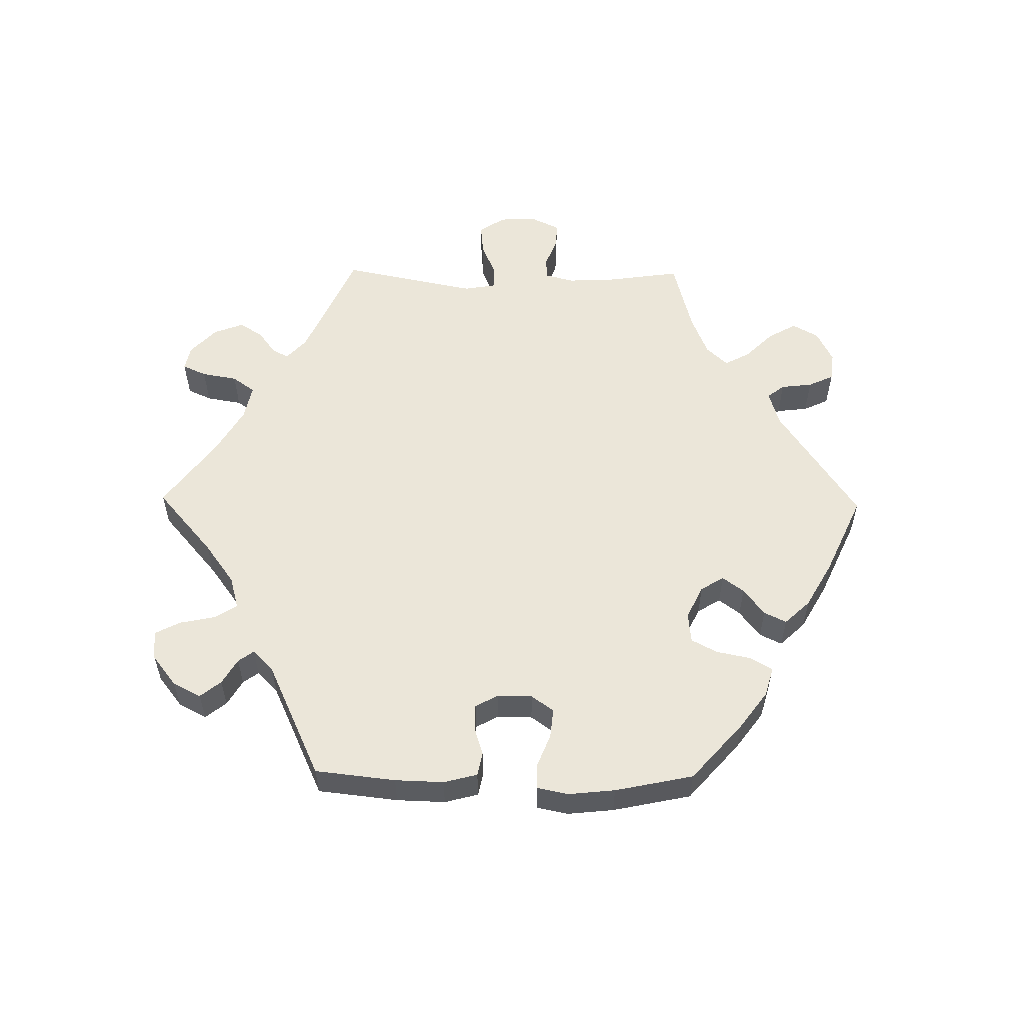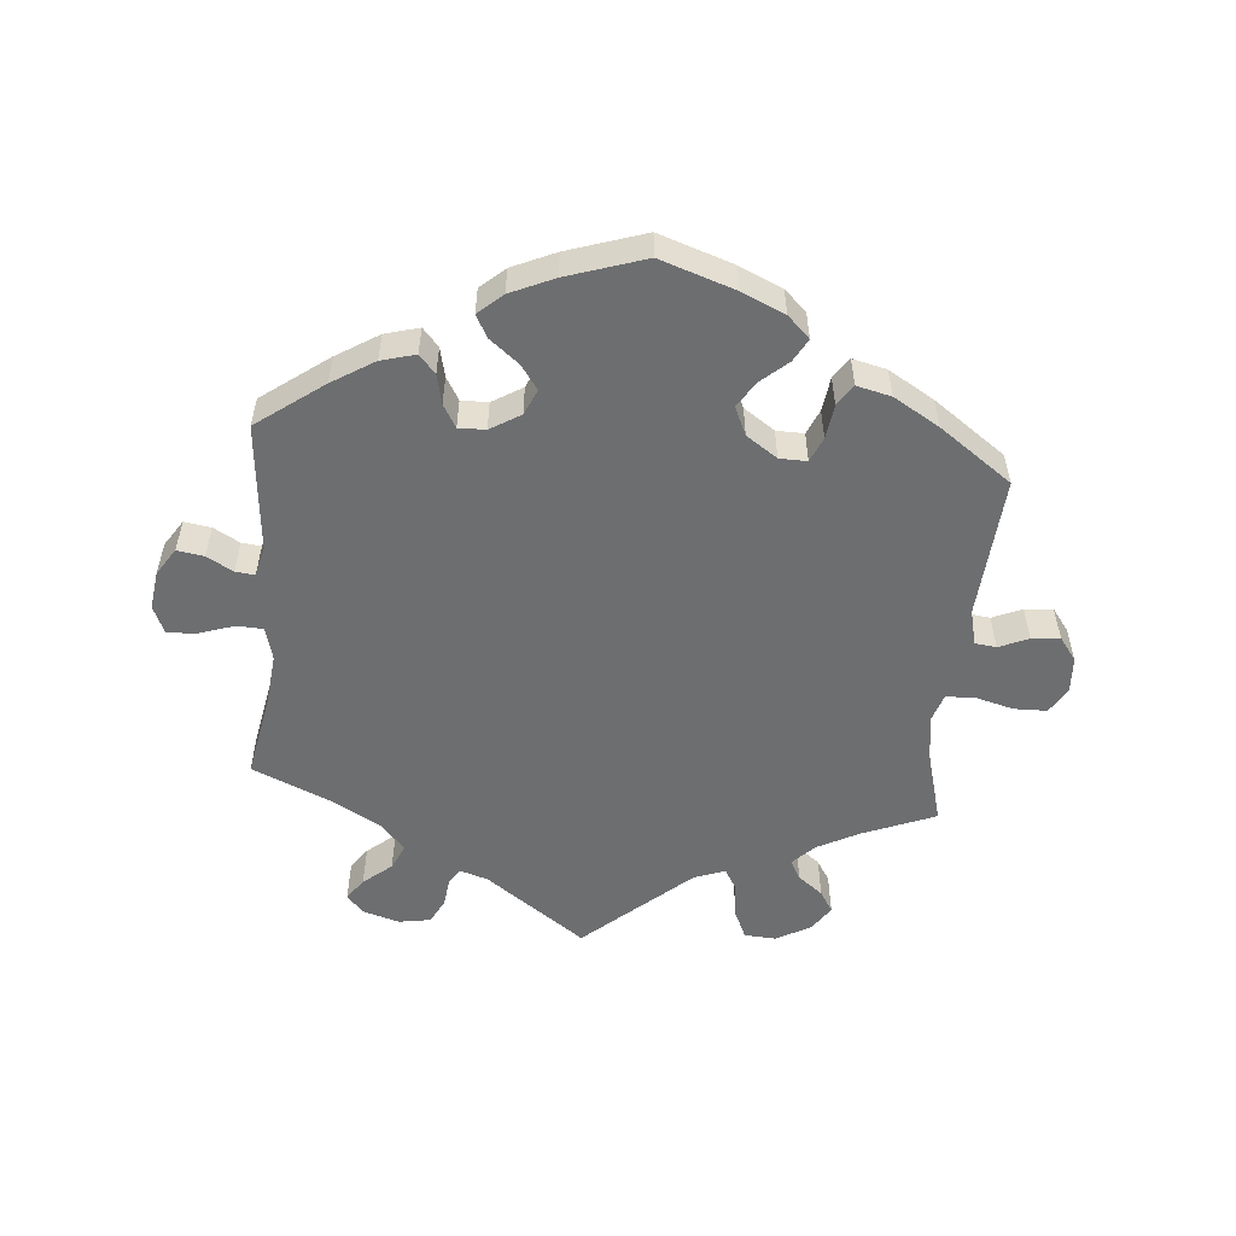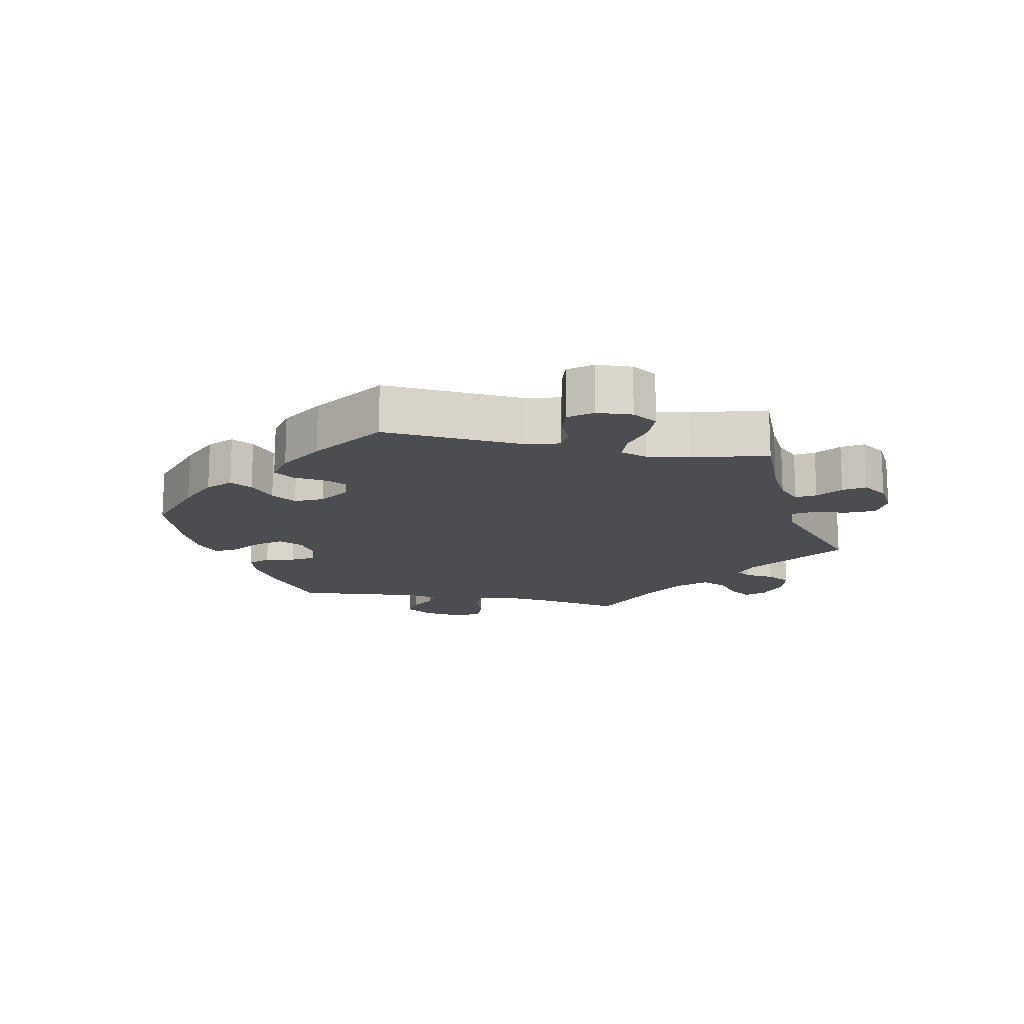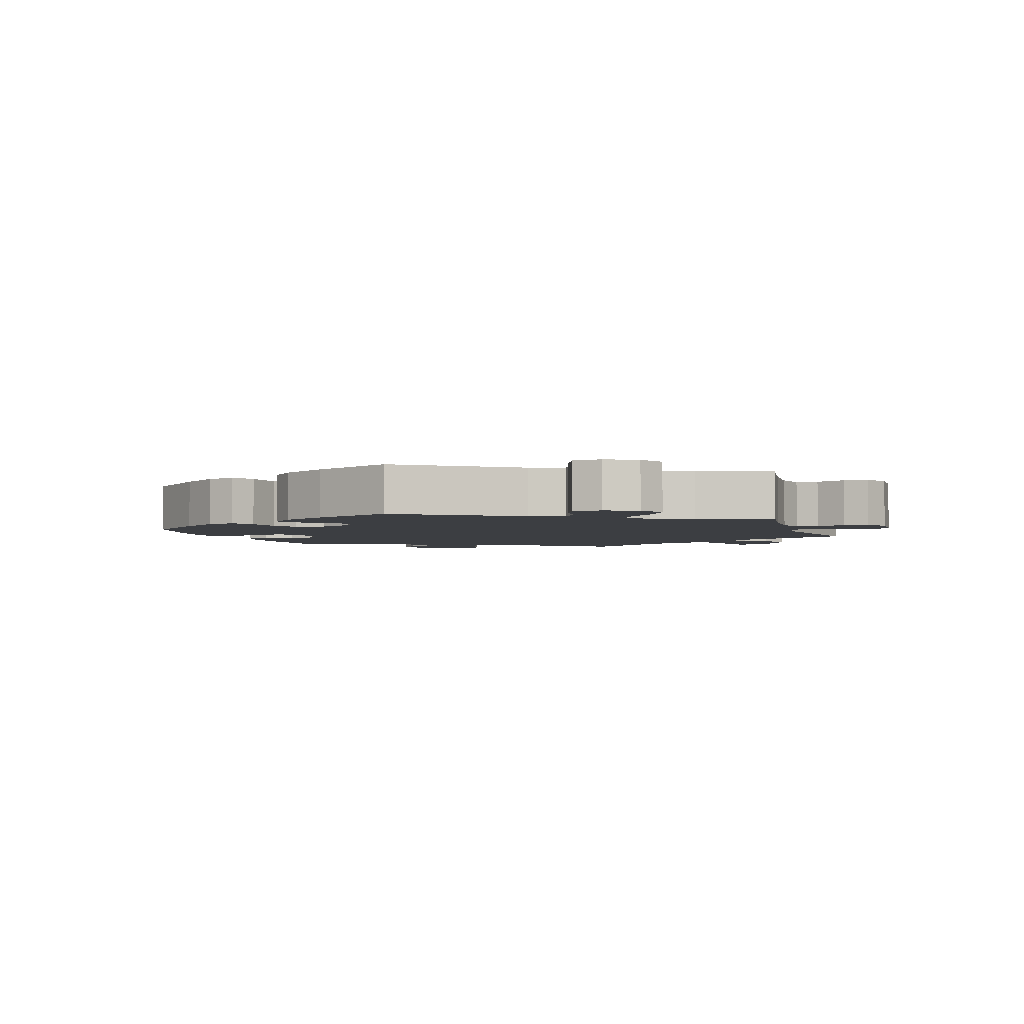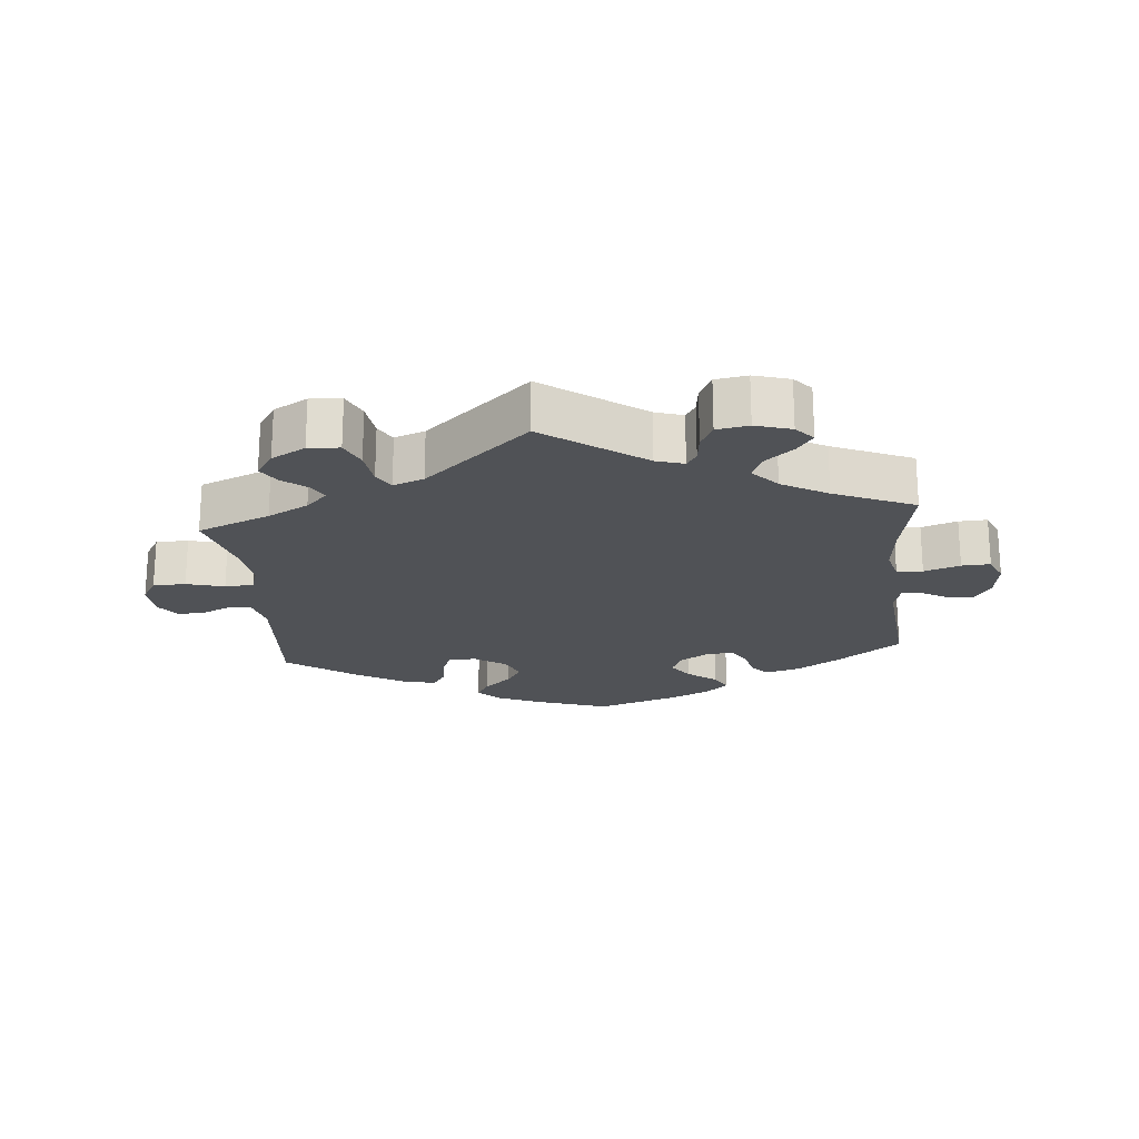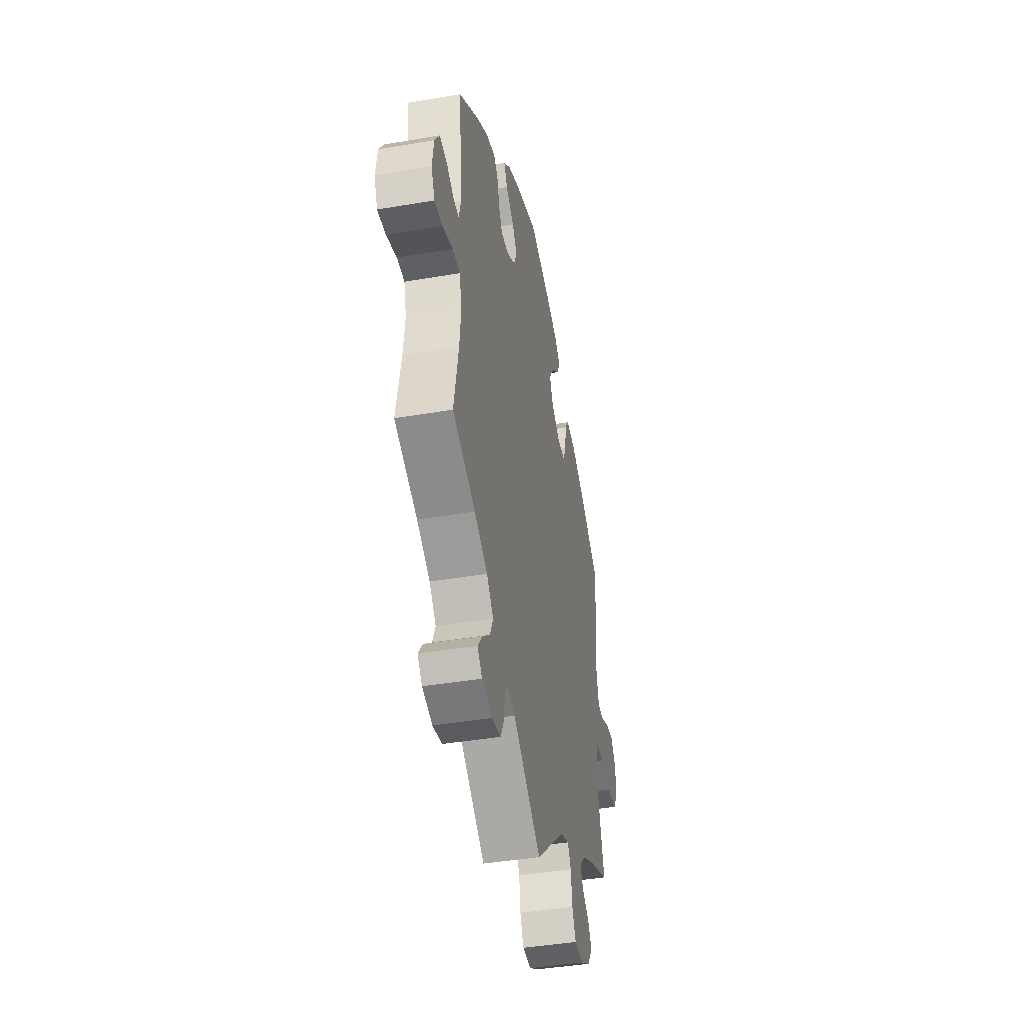
<metadata>
{"format":"obj","ext":"obj","renderer":"f3d","projection":"perspective","resolution":1024,"background":"white","views":[{"elev":56.3,"azim":-29.2,"up":"+Y"},{"elev":-54.2,"azim":-5.1,"up":"+Y"},{"elev":-15.7,"azim":78.8,"up":"+Y"},{"elev":-3.4,"azim":78.0,"up":"+Y"},{"elev":-21.1,"azim":-174.7,"up":"+Y"},{"elev":-41.7,"azim":-78.3,"up":"+Z"}]}
</metadata>
<code>
v 0.392 0.07 -0.333
v 0.331 0.07 -0.365
v 0.299 0.07 -0.397
v 0.315 0.07 -0.426
v 0.352 0.07 -0.455
v 0.372 0.07 -0.487
v 0.346 0.07 -0.525
v 0.295 0.07 -0.553
v 0.248 0.07 -0.55
v 0.229 0.07 -0.508
v 0.222 0.07 -0.454
v 0.204 0.07 -0.423
v 0.158 0.07 -0.44
v 0.001 0.07 -0.578
v -0.148 0.07 -0.471
v -0.19 0.07 -0.458
v -0.205 0.07 -0.481
v -0.21 0.07 -0.524
v -0.229 0.07 -0.561
v -0.277 0.07 -0.569
v -0.331 0.07 -0.553
v -0.356 0.07 -0.525
v -0.333 0.07 -0.493
v -0.291 0.07 -0.458
v -0.274 0.07 -0.42
v -0.31 0.07 -0.38
v -0.379 0.07 -0.341
v -0.5 0.07 -0.289
v -0.476 0.07 -0.162
v -0.468 0.07 -0.086
v -0.481 0.07 -0.037
v -0.52 0.07 -0.035
v -0.574 0.07 -0.053
v -0.617 0.07 -0.055
v -0.635 0.07 -0.014
v -0.627 0.07 0.044
v -0.601 0.07 0.084
v -0.561 0.07 0.078
v -0.522 0.07 0.056
v -0.493 0.07 0.053
v -0.482 0.07 0.097
v -0.5 0.07 0.289
v -0.401 0.07 0.362
v -0.338 0.07 0.401
v -0.287 0.07 0.415
v -0.263 0.07 0.388
v -0.253 0.07 0.344
v -0.233 0.07 0.31
v -0.193 0.07 0.311
v -0.148 0.07 0.338
v -0.131 0.07 0.376
v -0.157 0.07 0.412
v -0.2 0.07 0.446
v -0.218 0.07 0.479
v -0.182 0.07 0.511
v -0.117 0.07 0.54
v -0.001 0.07 0.578
v 0.11 0.07 0.541
v 0.174 0.07 0.513
v 0.207 0.07 0.481
v 0.188 0.07 0.447
v 0.148 0.07 0.412
v 0.124 0.07 0.374
v 0.143 0.07 0.332
v 0.189 0.07 0.301
v 0.23 0.07 0.3
v 0.246 0.07 0.337
v 0.253 0.07 0.388
v 0.274 0.07 0.419
v 0.325 0.07 0.407
v 0.393 0.07 0.367
v 0.501 0.07 0.29
v 0.486 0.07 0.079
v 0.499 0.07 0.026
v 0.531 0.07 0.022
v 0.575 0.07 0.041
v 0.617 0.07 0.045
v 0.643 0.07 0.01
v 0.646 0.07 -0.044
v 0.623 0.07 -0.082
v 0.574 0.07 -0.083
v 0.517 0.07 -0.068
v 0.474 0.07 -0.07
v 0.461 0.07 -0.111
v 0.47 0.07 -0.177
v 0.501 0.07 -0.289
v 0.392 0 -0.333
v 0.331 0 -0.365
v 0.299 0 -0.397
v 0.315 0 -0.426
v 0.352 0 -0.455
v 0.372 0 -0.487
v 0.346 0 -0.525
v 0.295 0 -0.553
v 0.248 0 -0.55
v 0.229 0 -0.508
v 0.222 0 -0.454
v 0.204 0 -0.423
v 0.158 0 -0.44
v 0.001 0 -0.578
v -0.148 0 -0.471
v -0.19 0 -0.458
v -0.205 0 -0.481
v -0.21 0 -0.524
v -0.229 0 -0.561
v -0.277 0 -0.569
v -0.331 0 -0.553
v -0.356 0 -0.525
v -0.333 0 -0.493
v -0.291 0 -0.458
v -0.274 0 -0.42
v -0.31 0 -0.38
v -0.379 0 -0.341
v -0.5 0 -0.289
v -0.476 0 -0.162
v -0.468 0 -0.086
v -0.481 0 -0.037
v -0.52 0 -0.035
v -0.574 0 -0.053
v -0.617 0 -0.055
v -0.635 0 -0.014
v -0.627 0 0.044
v -0.601 0 0.084
v -0.561 0 0.078
v -0.522 0 0.056
v -0.493 0 0.053
v -0.482 0 0.097
v -0.5 0 0.289
v -0.401 0 0.362
v -0.338 0 0.401
v -0.287 0 0.415
v -0.263 0 0.388
v -0.253 0 0.344
v -0.233 0 0.31
v -0.193 0 0.311
v -0.148 0 0.338
v -0.131 0 0.376
v -0.157 0 0.412
v -0.2 0 0.446
v -0.218 0 0.479
v -0.182 0 0.511
v -0.117 0 0.54
v -0.001 0 0.578
v 0.11 0 0.541
v 0.174 0 0.513
v 0.207 0 0.481
v 0.188 0 0.447
v 0.148 0 0.412
v 0.124 0 0.374
v 0.143 0 0.332
v 0.189 0 0.301
v 0.23 0 0.3
v 0.246 0 0.337
v 0.253 0 0.388
v 0.274 0 0.419
v 0.325 0 0.407
v 0.393 0 0.367
v 0.501 0 0.29
v 0.486 0 0.079
v 0.499 0 0.026
v 0.531 0 0.022
v 0.575 0 0.041
v 0.617 0 0.045
v 0.643 0 0.01
v 0.646 0 -0.044
v 0.623 0 -0.082
v 0.574 0 -0.083
v 0.517 0 -0.068
v 0.474 0 -0.07
v 0.461 0 -0.111
v 0.47 0 -0.177
v 0.501 0 -0.289
f 85 86 1
f 84 85 1 2
f 83 84 2 3
f 79 80 81 82
f 79 82 83
f 78 79 83
f 75 76 77 78
f 75 78 83
f 74 75 83
f 73 74 83 3
f 71 72 73 3
f 67 68 69 70
f 66 67 70 71
f 59 60 61 62
f 59 62 63
f 58 59 63
f 57 58 63
f 56 57 63 64
f 52 53 54 55
f 51 52 55 56
f 44 45 46 47
f 44 47 48
f 41 42 43 44
f 40 41 44 48
f 36 37 38 39
f 36 39 40
f 35 36 40
f 32 33 34 35
f 31 32 35 40
f 30 31 40 48
f 27 28 29
f 26 27 29 30
f 25 26 30 48
f 21 22 23 24
f 21 24 25
f 20 21 25
f 17 18 19 20
f 16 17 20 25
f 15 16 25 48
f 13 14 15 48
f 8 9 10 11
f 8 11 12
f 7 8 12
f 4 5 6 7
f 3 4 7 12
f 66 71 3 12
f 51 56 64
f 50 51 64 65
f 49 50 65
f 48 49 65
f 48 65 66
f 12 13 48 66
f 87 172 171
f 88 87 171 170
f 89 88 170 169
f 168 167 166 165
f 169 168 165
f 169 165 164
f 164 163 162 161
f 169 164 161
f 169 161 160
f 89 169 160 159
f 89 159 158 157
f 156 155 154 153
f 157 156 153 152
f 148 147 146 145
f 149 148 145
f 149 145 144
f 149 144 143
f 150 149 143 142
f 141 140 139 138
f 142 141 138 137
f 133 132 131 130
f 134 133 130
f 130 129 128 127
f 134 130 127 126
f 125 124 123 122
f 126 125 122
f 126 122 121
f 121 120 119 118
f 126 121 118 117
f 134 126 117 116
f 115 114 113
f 116 115 113 112
f 134 116 112 111
f 110 109 108 107
f 111 110 107
f 111 107 106
f 106 105 104 103
f 111 106 103 102
f 134 111 102 101
f 134 101 100 99
f 97 96 95 94
f 98 97 94
f 98 94 93
f 93 92 91 90
f 98 93 90 89
f 98 89 157 152
f 150 142 137
f 151 150 137 136
f 151 136 135
f 151 135 134
f 152 151 134
f 152 134 99 98
f 1 87 88 2
f 2 88 89 3
f 3 89 90 4
f 4 90 91 5
f 5 91 92 6
f 6 92 93 7
f 7 93 94 8
f 8 94 95 9
f 9 95 96 10
f 10 96 97 11
f 11 97 98 12
f 12 98 99 13
f 13 99 100 14
f 14 100 101 15
f 15 101 102 16
f 16 102 103 17
f 17 103 104 18
f 18 104 105 19
f 19 105 106 20
f 20 106 107 21
f 21 107 108 22
f 22 108 109 23
f 23 109 110 24
f 24 110 111 25
f 25 111 112 26
f 26 112 113 27
f 27 113 114 28
f 28 114 115 29
f 29 115 116 30
f 30 116 117 31
f 31 117 118 32
f 32 118 119 33
f 33 119 120 34
f 34 120 121 35
f 35 121 122 36
f 36 122 123 37
f 37 123 124 38
f 38 124 125 39
f 39 125 126 40
f 40 126 127 41
f 41 127 128 42
f 42 128 129 43
f 43 129 130 44
f 44 130 131 45
f 45 131 132 46
f 46 132 133 47
f 47 133 134 48
f 48 134 135 49
f 49 135 136 50
f 50 136 137 51
f 51 137 138 52
f 52 138 139 53
f 53 139 140 54
f 54 140 141 55
f 55 141 142 56
f 56 142 143 57
f 57 143 144 58
f 58 144 145 59
f 59 145 146 60
f 60 146 147 61
f 61 147 148 62
f 62 148 149 63
f 63 149 150 64
f 64 150 151 65
f 65 151 152 66
f 66 152 153 67
f 67 153 154 68
f 68 154 155 69
f 69 155 156 70
f 70 156 157 71
f 71 157 158 72
f 72 158 159 73
f 73 159 160 74
f 74 160 161 75
f 75 161 162 76
f 76 162 163 77
f 77 163 164 78
f 78 164 165 79
f 79 165 166 80
f 80 166 167 81
f 81 167 168 82
f 82 168 169 83
f 83 169 170 84
f 84 170 171 85
f 85 171 172 86
f 86 172 87 1

</code>
